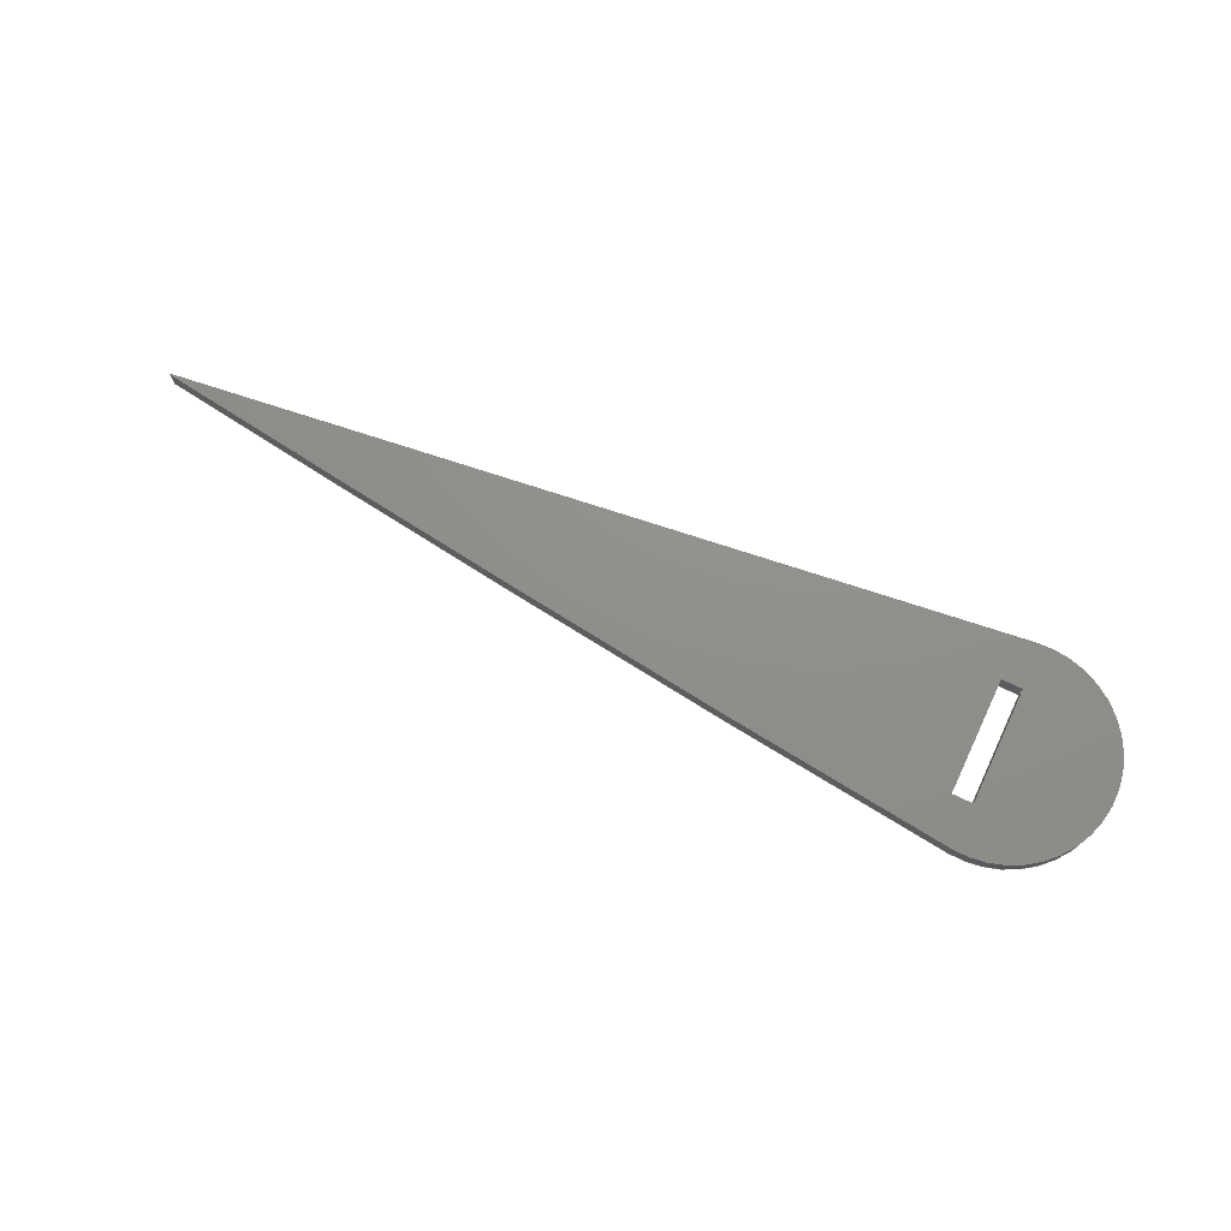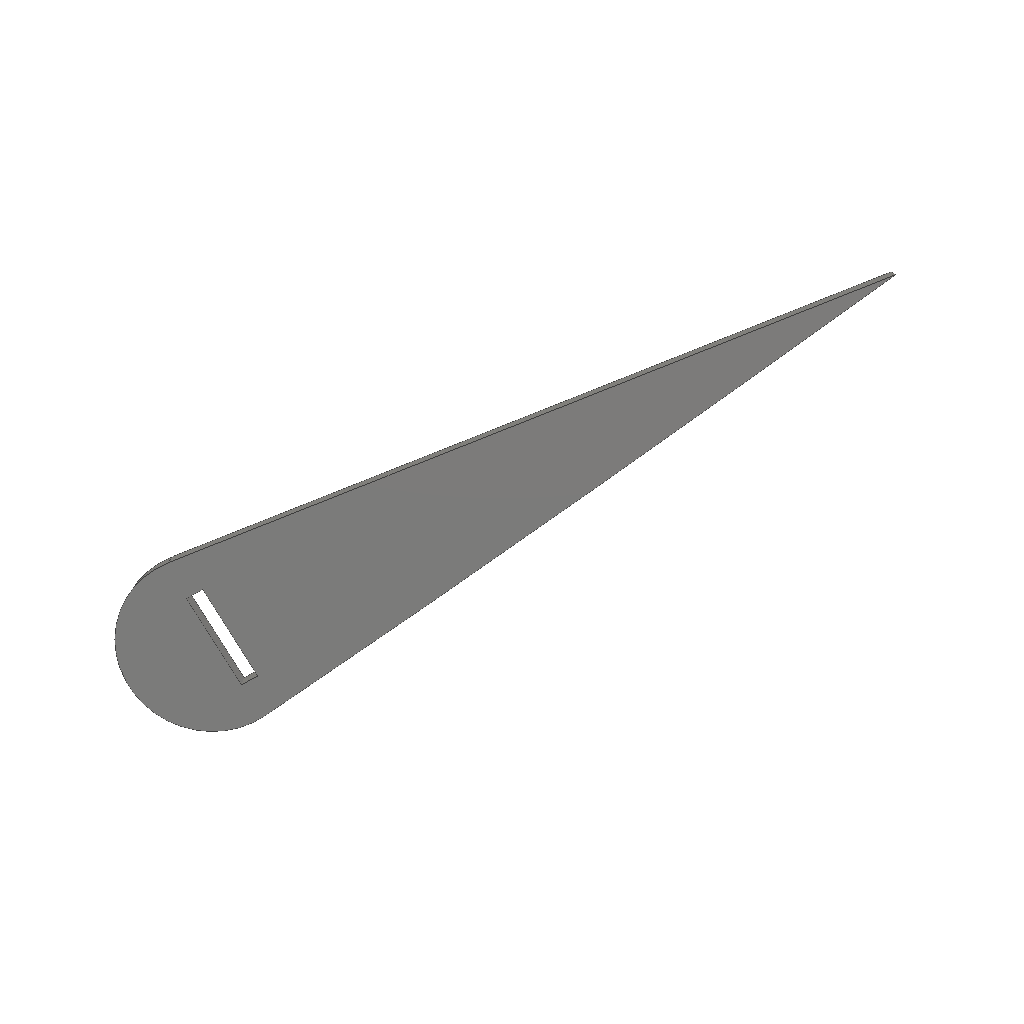
<metadata>
{"format":"step","ext":"stp","renderer":"f3d","projection":"perspective","resolution":1024,"background":"white","views":[{"elev":72.9,"azim":-159.8,"up":"+Z"},{"elev":-74.5,"azim":24.0,"up":"+Z"}]}
</metadata>
<code>
ISO-10303-21;
DATA;
#1=PRODUCT('A2_Aileron_Rib_A_Poplar_3mm','','',(#2)) ;
#2=PRODUCT_CONTEXT(' ',#3,'mechanical') ;
#3=APPLICATION_CONTEXT('managed model based 3d engineering') ;
#4=PRODUCT_DEFINITION('',' ',#317,#5) ;
#5=PRODUCT_DEFINITION_CONTEXT('part definition',#3,' ') ;
#6=PRODUCT_DEFINITION_SHAPE(' ',' ',#4) ;
#7=MECHANICAL_DESIGN_GEOMETRIC_PRESENTATION_REPRESENTATION(' ',(#105),#324) ;
#8=PRODUCT_CATEGORY('part','specification') ;
#9=SHAPE_REPRESENTATION(' ',(#163),#324) ;
#10=CARTESIAN_POINT(' ',(0,0,0)) ;
#11=CARTESIAN_POINT('Axis2P3D Location',(404,11.92,1.5)) ;
#12=CARTESIAN_POINT('Line Origine',(406.7,25.86,1.5)) ;
#13=CARTESIAN_POINT('Vertex',(406.7,25.86,0)) ;
#14=CARTESIAN_POINT('Vertex',(406.7,25.86,3)) ;
#15=CARTESIAN_POINT('Axis2P3D Location',(404,11.92,0)) ;
#16=CARTESIAN_POINT('Vertex',(404.5,-2.279,0)) ;
#17=CARTESIAN_POINT('Line Origine',(404.5,-2.279,1.5)) ;
#18=CARTESIAN_POINT('Vertex',(404.5,-2.279,3)) ;
#19=CARTESIAN_POINT('Axis2P3D Location',(404,11.92,3)) ;
#20=CARTESIAN_POINT('Control Point',(519.7,1.621,0)) ;
#21=CARTESIAN_POINT('Control Point',(498.6,0.9037,0)) ;
#22=CARTESIAN_POINT('Control Point',(477.5,0.1862,0)) ;
#23=CARTESIAN_POINT('Control Point',(456.4,-0.5309,0)) ;
#24=CARTESIAN_POINT('Control Point',(433.3,-1.312,0)) ;
#25=CARTESIAN_POINT('Control Point',(410.2,-2.086,0)) ;
#26=CARTESIAN_POINT('Control Point',(408.3,-2.15,0)) ;
#27=CARTESIAN_POINT('Control Point',(406.4,-2.215,0)) ;
#28=CARTESIAN_POINT('Control Point',(404.5,-2.279,0)) ;
#29=CARTESIAN_POINT('Control Point',(519.7,1.621,0)) ;
#30=CARTESIAN_POINT('Control Point',(498.6,0.9037,0)) ;
#31=CARTESIAN_POINT('Control Point',(477.5,0.1862,0)) ;
#32=CARTESIAN_POINT('Control Point',(456.4,-0.5309,0)) ;
#33=CARTESIAN_POINT('Control Point',(433.3,-1.312,0)) ;
#34=CARTESIAN_POINT('Control Point',(410.2,-2.086,0)) ;
#35=CARTESIAN_POINT('Control Point',(408.3,-2.15,0)) ;
#36=CARTESIAN_POINT('Control Point',(406.4,-2.215,0)) ;
#37=CARTESIAN_POINT('Control Point',(404.5,-2.279,0)) ;
#38=CARTESIAN_POINT('Vertex',(519.7,1.621,0)) ;
#39=CARTESIAN_POINT('Line Origine',(519.7,1.621,1.5)) ;
#40=CARTESIAN_POINT('Vertex',(519.7,1.621,3)) ;
#41=CARTESIAN_POINT('Control Point',(519.7,1.621,3)) ;
#42=CARTESIAN_POINT('Control Point',(498.6,0.9037,3)) ;
#43=CARTESIAN_POINT('Control Point',(477.5,0.1862,3)) ;
#44=CARTESIAN_POINT('Control Point',(456.4,-0.5309,3)) ;
#45=CARTESIAN_POINT('Control Point',(433.3,-1.312,3)) ;
#46=CARTESIAN_POINT('Control Point',(410.2,-2.086,3)) ;
#47=CARTESIAN_POINT('Control Point',(408.3,-2.15,3)) ;
#48=CARTESIAN_POINT('Control Point',(406.4,-2.215,3)) ;
#49=CARTESIAN_POINT('Control Point',(404.5,-2.279,3)) ;
#50=CARTESIAN_POINT('Control Point',(406.7,25.86,0)) ;
#51=CARTESIAN_POINT('Control Point',(423.9,22.49,0)) ;
#52=CARTESIAN_POINT('Control Point',(441.1,18.97,0)) ;
#53=CARTESIAN_POINT('Control Point',(458.2,15.34,0)) ;
#54=CARTESIAN_POINT('Control Point',(480.8,10.4,0)) ;
#55=CARTESIAN_POINT('Control Point',(503.3,5.344,0)) ;
#56=CARTESIAN_POINT('Control Point',(508.8,4.108,0)) ;
#57=CARTESIAN_POINT('Control Point',(514.3,2.867,0)) ;
#58=CARTESIAN_POINT('Control Point',(519.7,1.621,0)) ;
#59=CARTESIAN_POINT('Control Point',(406.7,25.86,0)) ;
#60=CARTESIAN_POINT('Control Point',(423.9,22.49,0)) ;
#61=CARTESIAN_POINT('Control Point',(441.1,18.97,0)) ;
#62=CARTESIAN_POINT('Control Point',(458.2,15.34,0)) ;
#63=CARTESIAN_POINT('Control Point',(480.8,10.4,0)) ;
#64=CARTESIAN_POINT('Control Point',(503.3,5.344,0)) ;
#65=CARTESIAN_POINT('Control Point',(508.8,4.108,0)) ;
#66=CARTESIAN_POINT('Control Point',(514.3,2.867,0)) ;
#67=CARTESIAN_POINT('Control Point',(519.7,1.621,0)) ;
#68=CARTESIAN_POINT('Control Point',(406.7,25.86,3)) ;
#69=CARTESIAN_POINT('Control Point',(423.9,22.49,3)) ;
#70=CARTESIAN_POINT('Control Point',(441.1,18.97,3)) ;
#71=CARTESIAN_POINT('Control Point',(458.2,15.34,3)) ;
#72=CARTESIAN_POINT('Control Point',(480.8,10.4,3)) ;
#73=CARTESIAN_POINT('Control Point',(503.3,5.344,3)) ;
#74=CARTESIAN_POINT('Control Point',(508.8,4.108,3)) ;
#75=CARTESIAN_POINT('Control Point',(514.3,2.867,3)) ;
#76=CARTESIAN_POINT('Control Point',(519.7,1.621,3)) ;
#77=CARTESIAN_POINT('Axis2P3D Location',(408.7,19.53,0)) ;
#78=CARTESIAN_POINT('Line Origine',(405.7,19.8,1.5)) ;
#79=CARTESIAN_POINT('Vertex',(405.7,19.8,0)) ;
#80=CARTESIAN_POINT('Vertex',(405.7,19.8,3)) ;
#81=CARTESIAN_POINT('Line Origine',(407.2,19.66,0)) ;
#82=CARTESIAN_POINT('Vertex',(408.7,19.53,0)) ;
#83=CARTESIAN_POINT('Line Origine',(408.7,19.53,1.5)) ;
#84=CARTESIAN_POINT('Vertex',(408.7,19.53,3)) ;
#85=CARTESIAN_POINT('Line Origine',(407.2,19.66,3)) ;
#86=CARTESIAN_POINT('Axis2P3D Location',(408.7,19.53,0)) ;
#87=CARTESIAN_POINT('Line Origine',(408,11.56,0)) ;
#88=CARTESIAN_POINT('Vertex',(407.3,3.594,0)) ;
#89=CARTESIAN_POINT('Line Origine',(407.3,3.594,1.5)) ;
#90=CARTESIAN_POINT('Vertex',(407.3,3.594,3)) ;
#91=CARTESIAN_POINT('Line Origine',(408,11.56,3)) ;
#92=CARTESIAN_POINT('Axis2P3D Location',(404.3,3.859,0)) ;
#93=CARTESIAN_POINT('Line Origine',(405.8,3.727,0)) ;
#94=CARTESIAN_POINT('Vertex',(404.3,3.859,0)) ;
#95=CARTESIAN_POINT('Line Origine',(404.3,3.859,1.5)) ;
#96=CARTESIAN_POINT('Vertex',(404.3,3.859,3)) ;
#97=CARTESIAN_POINT('Line Origine',(405.8,3.727,3)) ;
#98=CARTESIAN_POINT('Axis2P3D Location',(405.7,19.8,0)) ;
#99=CARTESIAN_POINT('Line Origine',(405,11.83,0)) ;
#100=CARTESIAN_POINT('Line Origine',(405,11.83,3)) ;
#101=CARTESIAN_POINT('Axis2P3D Location',(0,0,0)) ;
#102=CARTESIAN_POINT('Axis2P3D Location',(0,0,3)) ;
#103=PRODUCT_RELATED_PRODUCT_CATEGORY('part',$,(#1)) ;
#104=UNCERTAINTY_MEASURE_WITH_UNIT(LENGTH_MEASURE(0.005),#321,'distance_accuracy_value','CONFUSED CURVE UNCERTAINTY') ;
#105=STYLED_ITEM(' ',(#106),#274) ;
#106=PRESENTATION_STYLE_ASSIGNMENT((#107)) ;
#107=SURFACE_STYLE_USAGE(.BOTH.,#108) ;
#108=SURFACE_SIDE_STYLE(' ',(#109)) ;
#109=SURFACE_STYLE_FILL_AREA(#110) ;
#110=FILL_AREA_STYLE(' ',(#111)) ;
#111=FILL_AREA_STYLE_COLOUR(' ',#306) ;
#112=VECTOR('Line Direction',#131,1) ;
#113=VECTOR('Line Direction',#133,1) ;
#114=VECTOR('Extrusion Surface Vector',#135,1) ;
#115=VECTOR('Line Direction',#136,1) ;
#116=VECTOR('Extrusion Surface Vector',#137,1) ;
#117=VECTOR('Line Direction',#140,1) ;
#118=VECTOR('Line Direction',#141,1) ;
#119=VECTOR('Line Direction',#142,1) ;
#120=VECTOR('Line Direction',#143,1) ;
#121=VECTOR('Line Direction',#146,1) ;
#122=VECTOR('Line Direction',#147,1) ;
#123=VECTOR('Line Direction',#148,1) ;
#124=VECTOR('Line Direction',#151,1) ;
#125=VECTOR('Line Direction',#152,1) ;
#126=VECTOR('Line Direction',#153,1) ;
#127=VECTOR('Line Direction',#156,1) ;
#128=VECTOR('Line Direction',#157,1) ;
#129=DIRECTION('Axis2P3D Direction',(0,0,1)) ;
#130=DIRECTION('Axis2P3D XDirection',(0.1923,0.9813,0)) ;
#131=DIRECTION('Vector Direction',(0,0,1)) ;
#132=DIRECTION('Axis2P3D Direction',(0,0,1)) ;
#133=DIRECTION('Vector Direction',(0,0,1)) ;
#134=DIRECTION('Axis2P3D Direction',(0,0,1)) ;
#135=DIRECTION('Vector Direction',(0,0,1)) ;
#136=DIRECTION('Vector Direction',(0,0,1)) ;
#137=DIRECTION('Vector Direction',(0,0,1)) ;
#138=DIRECTION('Axis2P3D Direction',(0.0886,0.9961,-0)) ;
#139=DIRECTION('Axis2P3D XDirection',(-0.9961,0.0886,0)) ;
#140=DIRECTION('Vector Direction',(0,0,1)) ;
#141=DIRECTION('Vector Direction',(-0.9961,0.0886,0)) ;
#142=DIRECTION('Vector Direction',(0,0,1)) ;
#143=DIRECTION('Vector Direction',(-0.9961,0.0886,0)) ;
#144=DIRECTION('Axis2P3D Direction',(-0.9961,0.0886,0)) ;
#145=DIRECTION('Axis2P3D XDirection',(-0.0886,-0.9961,0)) ;
#146=DIRECTION('Vector Direction',(-0.0886,-0.9961,0)) ;
#147=DIRECTION('Vector Direction',(0,0,1)) ;
#148=DIRECTION('Vector Direction',(-0.0886,-0.9961,0)) ;
#149=DIRECTION('Axis2P3D Direction',(-0.0886,-0.9961,0)) ;
#150=DIRECTION('Axis2P3D XDirection',(0.9961,-0.0886,0)) ;
#151=DIRECTION('Vector Direction',(0.9961,-0.0886,0)) ;
#152=DIRECTION('Vector Direction',(0,0,1)) ;
#153=DIRECTION('Vector Direction',(0.9961,-0.0886,0)) ;
#154=DIRECTION('Axis2P3D Direction',(-0.9961,0.0886,0)) ;
#155=DIRECTION('Axis2P3D XDirection',(-0.0886,-0.9961,0)) ;
#156=DIRECTION('Vector Direction',(-0.0886,-0.9961,0)) ;
#157=DIRECTION('Vector Direction',(-0.0886,-0.9961,0)) ;
#158=DIRECTION('Axis2P3D Direction',(0,0,1)) ;
#159=DIRECTION('Axis2P3D XDirection',(1,0,0)) ;
#160=DIRECTION('Axis2P3D Direction',(0,0,1)) ;
#161=DIRECTION('Axis2P3D XDirection',(1,0,0)) ;
#162=SHAPE_REPRESENTATION_RELATIONSHIP(' ',' ',#9,#289) ;
#163=AXIS2_PLACEMENT_3D(' ',#10,$,$) ;
#164=AXIS2_PLACEMENT_3D('Cylinder Axis2P3D',#11,#129,#130) ;
#165=AXIS2_PLACEMENT_3D('Circle Axis2P3D',#15,#132,$) ;
#166=AXIS2_PLACEMENT_3D('Circle Axis2P3D',#19,#134,$) ;
#167=AXIS2_PLACEMENT_3D('Plane Axis2P3D',#77,#138,#139) ;
#168=AXIS2_PLACEMENT_3D('Plane Axis2P3D',#86,#144,#145) ;
#169=AXIS2_PLACEMENT_3D('Plane Axis2P3D',#92,#149,#150) ;
#170=AXIS2_PLACEMENT_3D('Plane Axis2P3D',#98,#154,#155) ;
#171=AXIS2_PLACEMENT_3D('Plane Axis2P3D',#101,#158,#159) ;
#172=AXIS2_PLACEMENT_3D('Plane Axis2P3D',#102,#160,#161) ;
#173=LINE('Line',#12,#112) ;
#174=LINE('Line',#17,#113) ;
#175=LINE('Line',#39,#115) ;
#176=LINE('Line',#78,#117) ;
#177=LINE('Line',#81,#118) ;
#178=LINE('Line',#83,#119) ;
#179=LINE('Line',#85,#120) ;
#180=LINE('Line',#87,#121) ;
#181=LINE('Line',#89,#122) ;
#182=LINE('Line',#91,#123) ;
#183=LINE('Line',#93,#124) ;
#184=LINE('Line',#95,#125) ;
#185=LINE('Line',#97,#126) ;
#186=LINE('Line',#99,#127) ;
#187=LINE('Line',#100,#128) ;
#188=CIRCLE('generated circle',#165,14.2) ;
#189=CIRCLE('generated circle',#166,14.2) ;
#190=PLANE('',#167) ;
#191=PLANE('',#168) ;
#192=PLANE('',#169) ;
#193=PLANE('',#170) ;
#194=PLANE('',#171) ;
#195=PLANE('',#172) ;
#196=CYLINDRICAL_SURFACE('generated cylinder',#164,14.2) ;
#197=FACE_BOUND('',#271,.T.) ;
#198=FACE_BOUND('',#273,.T.) ;
#199=EDGE_CURVE('',#275,#276,#173,.T.) ;
#200=EDGE_CURVE('',#275,#277,#188,.T.) ;
#201=EDGE_CURVE('',#277,#278,#174,.T.) ;
#202=EDGE_CURVE('',#276,#278,#189,.T.) ;
#203=EDGE_CURVE('',#277,#279,#301,.F.) ;
#204=EDGE_CURVE('',#279,#280,#175,.T.) ;
#205=EDGE_CURVE('',#278,#280,#302,.F.) ;
#206=EDGE_CURVE('',#279,#275,#304,.F.) ;
#207=EDGE_CURVE('',#280,#276,#305,.F.) ;
#208=EDGE_CURVE('',#281,#282,#176,.T.) ;
#209=EDGE_CURVE('',#281,#283,#177,.F.) ;
#210=EDGE_CURVE('',#283,#284,#178,.T.) ;
#211=EDGE_CURVE('',#282,#284,#179,.F.) ;
#212=EDGE_CURVE('',#283,#285,#180,.T.) ;
#213=EDGE_CURVE('',#285,#286,#181,.T.) ;
#214=EDGE_CURVE('',#284,#286,#182,.T.) ;
#215=EDGE_CURVE('',#285,#287,#183,.F.) ;
#216=EDGE_CURVE('',#287,#288,#184,.T.) ;
#217=EDGE_CURVE('',#286,#288,#185,.F.) ;
#218=EDGE_CURVE('',#287,#281,#186,.F.) ;
#219=EDGE_CURVE('',#288,#282,#187,.F.) ;
#220=CLOSED_SHELL('Closed Shell',(#290,#291,#292,#293,#294,#295,#296,#297,#298)) ;
#221=ORIENTED_EDGE('',*,*,#199,.F.) ;
#222=ORIENTED_EDGE('',*,*,#200,.T.) ;
#223=ORIENTED_EDGE('',*,*,#201,.T.) ;
#224=ORIENTED_EDGE('',*,*,#202,.F.) ;
#225=ORIENTED_EDGE('',*,*,#201,.F.) ;
#226=ORIENTED_EDGE('',*,*,#203,.T.) ;
#227=ORIENTED_EDGE('',*,*,#204,.T.) ;
#228=ORIENTED_EDGE('',*,*,#205,.F.) ;
#229=ORIENTED_EDGE('',*,*,#204,.F.) ;
#230=ORIENTED_EDGE('',*,*,#206,.T.) ;
#231=ORIENTED_EDGE('',*,*,#199,.T.) ;
#232=ORIENTED_EDGE('',*,*,#207,.F.) ;
#233=ORIENTED_EDGE('',*,*,#208,.F.) ;
#234=ORIENTED_EDGE('',*,*,#209,.T.) ;
#235=ORIENTED_EDGE('',*,*,#210,.T.) ;
#236=ORIENTED_EDGE('',*,*,#211,.F.) ;
#237=ORIENTED_EDGE('',*,*,#210,.F.) ;
#238=ORIENTED_EDGE('',*,*,#212,.T.) ;
#239=ORIENTED_EDGE('',*,*,#213,.T.) ;
#240=ORIENTED_EDGE('',*,*,#214,.F.) ;
#241=ORIENTED_EDGE('',*,*,#213,.F.) ;
#242=ORIENTED_EDGE('',*,*,#215,.T.) ;
#243=ORIENTED_EDGE('',*,*,#216,.T.) ;
#244=ORIENTED_EDGE('',*,*,#217,.F.) ;
#245=ORIENTED_EDGE('',*,*,#216,.F.) ;
#246=ORIENTED_EDGE('',*,*,#218,.T.) ;
#247=ORIENTED_EDGE('',*,*,#208,.T.) ;
#248=ORIENTED_EDGE('',*,*,#219,.F.) ;
#249=ORIENTED_EDGE('',*,*,#206,.F.) ;
#250=ORIENTED_EDGE('',*,*,#203,.F.) ;
#251=ORIENTED_EDGE('',*,*,#200,.F.) ;
#252=ORIENTED_EDGE('',*,*,#218,.F.) ;
#253=ORIENTED_EDGE('',*,*,#215,.F.) ;
#254=ORIENTED_EDGE('',*,*,#212,.F.) ;
#255=ORIENTED_EDGE('',*,*,#209,.F.) ;
#256=ORIENTED_EDGE('',*,*,#202,.T.) ;
#257=ORIENTED_EDGE('',*,*,#205,.T.) ;
#258=ORIENTED_EDGE('',*,*,#207,.T.) ;
#259=ORIENTED_EDGE('',*,*,#211,.T.) ;
#260=ORIENTED_EDGE('',*,*,#214,.T.) ;
#261=ORIENTED_EDGE('',*,*,#217,.T.) ;
#262=ORIENTED_EDGE('',*,*,#219,.T.) ;
#263=EDGE_LOOP('',(#221,#222,#223,#224)) ;
#264=EDGE_LOOP('',(#225,#226,#227,#228)) ;
#265=EDGE_LOOP('',(#229,#230,#231,#232)) ;
#266=EDGE_LOOP('',(#233,#234,#235,#236)) ;
#267=EDGE_LOOP('',(#237,#238,#239,#240)) ;
#268=EDGE_LOOP('',(#241,#242,#243,#244)) ;
#269=EDGE_LOOP('',(#245,#246,#247,#248)) ;
#270=EDGE_LOOP('',(#249,#250,#251)) ;
#271=EDGE_LOOP('',(#252,#253,#254,#255)) ;
#272=EDGE_LOOP('',(#256,#257,#258)) ;
#273=EDGE_LOOP('',(#259,#260,#261,#262)) ;
#274=MANIFOLD_SOLID_BREP('PartBody',#220) ;
#275=VERTEX_POINT('',#13) ;
#276=VERTEX_POINT('',#14) ;
#277=VERTEX_POINT('',#16) ;
#278=VERTEX_POINT('',#18) ;
#279=VERTEX_POINT('',#38) ;
#280=VERTEX_POINT('',#40) ;
#281=VERTEX_POINT('',#79) ;
#282=VERTEX_POINT('',#80) ;
#283=VERTEX_POINT('',#82) ;
#284=VERTEX_POINT('',#84) ;
#285=VERTEX_POINT('',#88) ;
#286=VERTEX_POINT('',#90) ;
#287=VERTEX_POINT('',#94) ;
#288=VERTEX_POINT('',#96) ;
#289=ADVANCED_BREP_SHAPE_REPRESENTATION('NONE',(#274),#324) ;
#290=ADVANCED_FACE('PartBody',(#307),#196,.T.) ;
#291=ADVANCED_FACE('PartBody',(#308),#319,.F.) ;
#292=ADVANCED_FACE('PartBody',(#309),#320,.F.) ;
#293=ADVANCED_FACE('PartBody',(#310),#190,.F.) ;
#294=ADVANCED_FACE('PartBody',(#311),#191,.T.) ;
#295=ADVANCED_FACE('PartBody',(#312),#192,.F.) ;
#296=ADVANCED_FACE('PartBody',(#313),#193,.F.) ;
#297=ADVANCED_FACE('PartBody',(#314,#197),#194,.F.) ;
#298=ADVANCED_FACE('PartBody',(#315,#198),#195,.T.) ;
#299=APPLICATION_PROTOCOL_DEFINITION('international standard','ap242_managed_model_based_3d_engineering',2014,#3) ;
#300=B_SPLINE_CURVE_WITH_KNOTS('',5,(#20,#21,#22,#23,#24,#25,#26,#27,#28),.UNSPECIFIED.,.F.,.U.,(6,3,6),(0,105.7,115.3),.UNSPECIFIED.) ;
#301=B_SPLINE_CURVE_WITH_KNOTS('',5,(#29,#30,#31,#32,#33,#34,#35,#36,#37),.UNSPECIFIED.,.F.,.U.,(6,3,6),(0,105.7,115.3),.UNSPECIFIED.) ;
#302=B_SPLINE_CURVE_WITH_KNOTS('',5,(#41,#42,#43,#44,#45,#46,#47,#48,#49),.UNSPECIFIED.,.F.,.U.,(6,3,6),(0,105.7,115.3),.UNSPECIFIED.) ;
#303=B_SPLINE_CURVE_WITH_KNOTS('',5,(#50,#51,#52,#53,#54,#55,#56,#57,#58),.UNSPECIFIED.,.F.,.U.,(6,3,6),(22.4,109.9,138),.UNSPECIFIED.) ;
#304=B_SPLINE_CURVE_WITH_KNOTS('',5,(#59,#60,#61,#62,#63,#64,#65,#66,#67),.UNSPECIFIED.,.F.,.U.,(6,3,6),(5.004e+05,5.005e+05,5.005e+05),.UNSPECIFIED.) ;
#305=B_SPLINE_CURVE_WITH_KNOTS('',5,(#68,#69,#70,#71,#72,#73,#74,#75,#76),.UNSPECIFIED.,.F.,.U.,(6,3,6),(5.004e+05,5.005e+05,5.005e+05),.UNSPECIFIED.) ;
#306=COLOUR_RGB('Colour',0.8235,0.8235,1) ;
#307=FACE_OUTER_BOUND('',#263,.T.) ;
#308=FACE_OUTER_BOUND('',#264,.T.) ;
#309=FACE_OUTER_BOUND('',#265,.T.) ;
#310=FACE_OUTER_BOUND('',#266,.T.) ;
#311=FACE_OUTER_BOUND('',#267,.T.) ;
#312=FACE_OUTER_BOUND('',#268,.T.) ;
#313=FACE_OUTER_BOUND('',#269,.T.) ;
#314=FACE_OUTER_BOUND('',#270,.T.) ;
#315=FACE_OUTER_BOUND('',#272,.T.) ;
#316=PRODUCT_CATEGORY_RELATIONSHIP(' ',' ',#8,#103) ;
#317=PRODUCT_DEFINITION_FORMATION_WITH_SPECIFIED_SOURCE('',' ',#1,.NOT_KNOWN.) ;
#318=SHAPE_DEFINITION_REPRESENTATION(#6,#9) ;
#319=SURFACE_OF_LINEAR_EXTRUSION('generated tabulated cylinder',#300,#114) ;
#320=SURFACE_OF_LINEAR_EXTRUSION('generated tabulated cylinder',#303,#116) ;
#321=(LENGTH_UNIT()NAMED_UNIT(*)SI_UNIT(.MILLI.,.METRE.)) ;
#322=(NAMED_UNIT(*)PLANE_ANGLE_UNIT()SI_UNIT($,.RADIAN.)) ;
#323=(NAMED_UNIT(*)SI_UNIT($,.STERADIAN.)SOLID_ANGLE_UNIT()) ;
#324=(GEOMETRIC_REPRESENTATION_CONTEXT(3)GLOBAL_UNCERTAINTY_ASSIGNED_CONTEXT((#104))GLOBAL_UNIT_ASSIGNED_CONTEXT((#321,#322,#323))REPRESENTATION_CONTEXT(' ',' ')) ;
ENDSEC;
END-ISO-10303-21;

</code>
